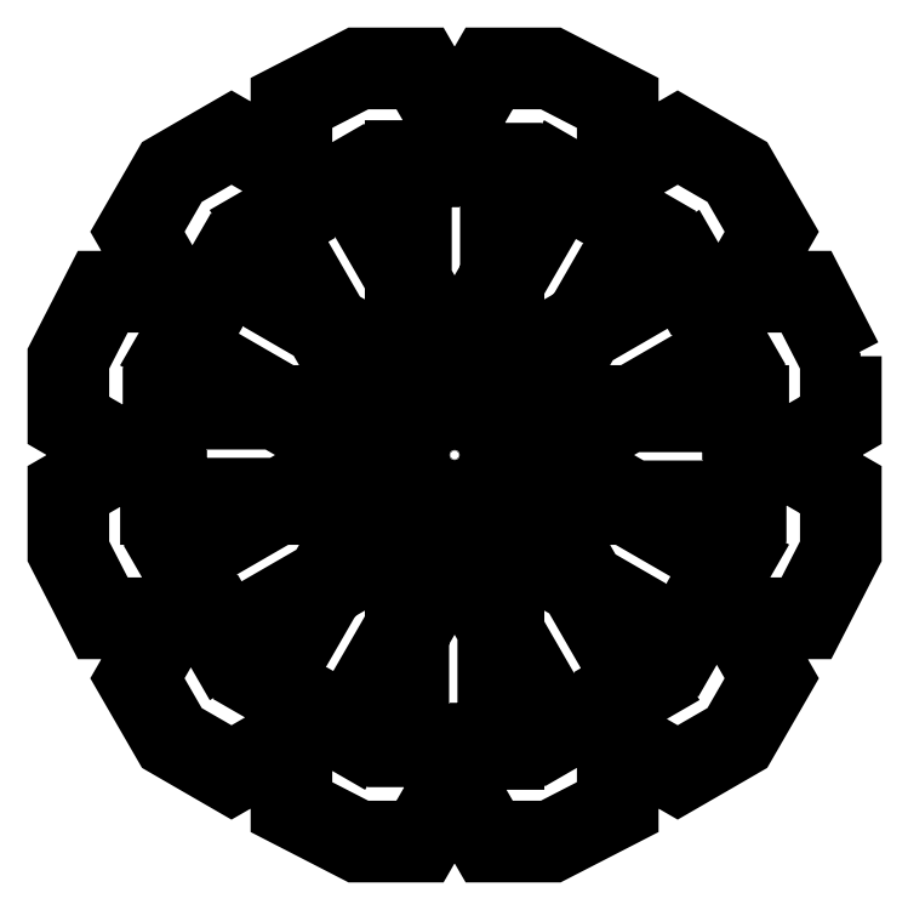
<metadata>
{"format":"dxf","ext":"dxf","renderer":"ezdxf+matplotlib","layout":"modelspace","background":"white","min_lineweight":24,"dpi":150}
</metadata>
<code>
0
SECTION
2
ENTITIES
0
POLYLINE
8
Layer 1
66
     1
10
0
20
0
30
0
0
VERTEX
8
Layer 1
10
8.251
20
-4.457
30
0
0
VERTEX
8
Layer 1
10
7.85
20
-3.677
30
0
0
VERTEX
8
Layer 1
10
7.253
20
-3.677
30
0
0
VERTEX
8
Layer 1
10
7.55
20
-3.163
30
0
0
VERTEX
8
Layer 1
10
7.145
20
-2.463
30
0
0
VERTEX
8
Layer 1
10
6.445
20
-2.059
30
0
0
VERTEX
8
Layer 1
10
5.931
20
-2.355
30
0
0
VERTEX
8
Layer 1
10
5.931
20
-1.758
30
0
0
VERTEX
8
Layer 1
10
5.152
20
-1.358
30
0
0
VERTEX
8
Layer 1
10
4.422
20
-1.358
30
0
0
VERTEX
8
Layer 1
10
4.125
20
-1.871
30
0
0
VERTEX
8
Layer 1
10
3.829
20
-1.358
30
0
0
VERTEX
8
Layer 1
10
3.099
20
-1.358
30
0
0
VERTEX
8
Layer 1
10
3.099
20
-1.358
30
0
0
VERTEX
8
Layer 1
10
2.32
20
-1.758
30
0
0
VERTEX
8
Layer 1
10
2.32
20
-2.355
30
0
0
VERTEX
8
Layer 1
10
1.806
20
-2.059
30
0
0
VERTEX
8
Layer 1
10
1.106
20
-2.463
30
0
0
VERTEX
8
Layer 1
10
0.701
20
-3.163
30
0
0
VERTEX
8
Layer 1
10
0.9976
20
-3.677
30
0
0
VERTEX
8
Layer 1
10
0.4006
20
-3.677
30
0
0
VERTEX
8
Layer 1
10
0
20
-4.457
30
0
0
VERTEX
8
Layer 1
10
0
20
-5.186
30
0
0
VERTEX
8
Layer 1
10
0.514
20
-5.483
30
0
0
VERTEX
8
Layer 1
10
0
20
-5.78
30
0
0
VERTEX
8
Layer 1
10
0
20
-6.509
30
0
0
VERTEX
8
Layer 1
10
0.4006
20
-7.289
30
0
0
VERTEX
8
Layer 1
10
0.9976
20
-7.289
30
0
0
VERTEX
8
Layer 1
10
0.701
20
-7.803
30
0
0
VERTEX
8
Layer 1
10
1.106
20
-8.503
30
0
0
VERTEX
8
Layer 1
10
1.806
20
-8.907
30
0
0
VERTEX
8
Layer 1
10
2.32
20
-8.611
30
0
0
VERTEX
8
Layer 1
10
2.32
20
-9.208
30
0
0
VERTEX
8
Layer 1
10
3.099
20
-9.608
30
0
0
VERTEX
8
Layer 1
10
3.829
20
-9.608
30
0
0
VERTEX
8
Layer 1
10
4.125
20
-9.094
30
0
0
VERTEX
8
Layer 1
10
4.422
20
-9.608
30
0
0
VERTEX
8
Layer 1
10
5.152
20
-9.608
30
0
0
VERTEX
8
Layer 1
10
5.931
20
-9.208
30
0
0
VERTEX
8
Layer 1
10
5.931
20
-8.611
30
0
0
VERTEX
8
Layer 1
10
6.445
20
-8.907
30
0
0
VERTEX
8
Layer 1
10
7.145
20
-8.503
30
0
0
VERTEX
8
Layer 1
10
7.55
20
-7.803
30
0
0
VERTEX
8
Layer 1
10
7.253
20
-7.289
30
0
0
VERTEX
8
Layer 1
10
7.85
20
-7.289
30
0
0
VERTEX
8
Layer 1
10
8.251
20
-6.51
30
0
0
VERTEX
8
Layer 1
10
8.251
20
-5.78
30
0
0
VERTEX
8
Layer 1
10
7.737
20
-5.483
30
0
0
VERTEX
8
Layer 1
10
8.251
20
-5.186
30
0
0
VERTEX
8
Layer 1
10
8.251
20
-4.457
30
0
0
SEQEND
8
Layer 1
0
POLYLINE
8
Layer 1
66
     1
10
0
20
0
30
0
0
VERTEX
8
Layer 1
10
5.931
20
-2.905
30
0
0
VERTEX
8
Layer 1
10
5.931
20
-2.608
30
0
0
VERTEX
8
Layer 1
10
6.445
20
-2.311
30
0
0
VERTEX
8
Layer 1
10
6.985
20
-2.623
30
0
0
VERTEX
8
Layer 1
10
7.297
20
-3.163
30
0
0
VERTEX
8
Layer 1
10
7.016
20
-3.65
30
0
0
VERTEX
8
Layer 1
10
6.719
20
-3.65
30
0
0
VERTEX
8
Layer 1
10
6.555
20
-3.366
30
0
0
VERTEX
8
Layer 1
10
5.767
20
-3.821
30
0
0
VERTEX
8
Layer 1
10
6.205
20
-3.063
30
0
0
VERTEX
8
Layer 1
10
5.931
20
-2.905
30
0
0
SEQEND
8
Layer 1
0
POLYLINE
8
Layer 1
66
     1
10
0
20
0
30
0
0
VERTEX
8
Layer 1
10
6.837
20
-4.347
30
0
0
VERTEX
8
Layer 1
10
5.94
20
-4.865
30
0
0
VERTEX
8
Layer 1
10
5.196
20
-4.865
30
0
0
VERTEX
8
Layer 1
10
5.54
20
-4.268
30
0
0
VERTEX
8
Layer 1
10
6.455
20
-3.74
30
0
0
VERTEX
8
Layer 1
10
6.561
20
-3.923
30
0
0
VERTEX
8
Layer 1
10
6.858
20
-3.923
30
0
0
VERTEX
8
Layer 1
10
6.725
20
-4.153
30
0
0
VERTEX
8
Layer 1
10
6.837
20
-4.347
30
0
0
SEQEND
8
Layer 1
0
POLYLINE
8
Layer 1
66
     1
10
0
20
0
30
0
0
VERTEX
8
Layer 1
10
1.413
20
-6.619
30
0
0
VERTEX
8
Layer 1
10
2.311
20
-6.101
30
0
0
VERTEX
8
Layer 1
10
3.055
20
-6.101
30
0
0
VERTEX
8
Layer 1
10
2.71
20
-6.698
30
0
0
VERTEX
8
Layer 1
10
1.795
20
-7.226
30
0
0
VERTEX
8
Layer 1
10
1.689
20
-7.042
30
0
0
VERTEX
8
Layer 1
10
1.393
20
-7.042
30
0
0
VERTEX
8
Layer 1
10
1.525
20
-6.813
30
0
0
VERTEX
8
Layer 1
10
1.413
20
-6.619
30
0
0
SEQEND
8
Layer 1
0
POLYLINE
8
Layer 1
66
     1
10
0
20
0
30
0
0
VERTEX
8
Layer 1
10
5.067
20
-6.424
30
0
0
VERTEX
8
Layer 1
10
4.743
20
-6.238
30
0
0
VERTEX
8
Layer 1
10
4.743
20
-6.101
30
0
0
VERTEX
8
Layer 1
10
4.88
20
-6.101
30
0
0
VERTEX
8
Layer 1
10
5.067
20
-6.424
30
0
0
SEQEND
8
Layer 1
0
POLYLINE
8
Layer 1
66
     1
10
0
20
0
30
0
0
VERTEX
8
Layer 1
10
4.47
20
-6.769
30
0
0
VERTEX
8
Layer 1
10
4.283
20
-6.446
30
0
0
VERTEX
8
Layer 1
10
4.352
20
-6.327
30
0
0
VERTEX
8
Layer 1
10
4.47
20
-6.396
30
0
0
VERTEX
8
Layer 1
10
4.47
20
-6.769
30
0
0
SEQEND
8
Layer 1
0
POLYLINE
8
Layer 1
66
     1
10
0
20
0
30
0
0
VERTEX
8
Layer 1
10
3.781
20
-4.197
30
0
0
VERTEX
8
Layer 1
10
3.967
20
-4.52
30
0
0
VERTEX
8
Layer 1
10
3.899
20
-4.639
30
0
0
VERTEX
8
Layer 1
10
3.781
20
-4.57
30
0
0
VERTEX
8
Layer 1
10
3.781
20
-4.197
30
0
0
SEQEND
8
Layer 1
0
POLYLINE
8
Layer 1
66
     1
10
0
20
0
30
0
0
VERTEX
8
Layer 1
10
4.47
20
-6.08
30
0
0
VERTEX
8
Layer 1
10
4.251
20
-5.954
30
0
0
VERTEX
8
Layer 1
10
4.125
20
-6.172
30
0
0
VERTEX
8
Layer 1
10
3.999
20
-5.954
30
0
0
VERTEX
8
Layer 1
10
3.781
20
-6.08
30
0
0
VERTEX
8
Layer 1
10
3.781
20
-5.827
30
0
0
VERTEX
8
Layer 1
10
3.528
20
-5.827
30
0
0
VERTEX
8
Layer 1
10
3.655
20
-5.609
30
0
0
VERTEX
8
Layer 1
10
3.436
20
-5.483
30
0
0
VERTEX
8
Layer 1
10
3.655
20
-5.357
30
0
0
VERTEX
8
Layer 1
10
3.528
20
-5.138
30
0
0
VERTEX
8
Layer 1
10
3.781
20
-5.138
30
0
0
VERTEX
8
Layer 1
10
3.781
20
-4.886
30
0
0
VERTEX
8
Layer 1
10
3.999
20
-5.012
30
0
0
VERTEX
8
Layer 1
10
4.125
20
-4.794
30
0
0
VERTEX
8
Layer 1
10
4.251
20
-5.012
30
0
0
VERTEX
8
Layer 1
10
4.47
20
-4.886
30
0
0
VERTEX
8
Layer 1
10
4.47
20
-5.138
30
0
0
VERTEX
8
Layer 1
10
4.722
20
-5.138
30
0
0
VERTEX
8
Layer 1
10
4.596
20
-5.357
30
0
0
VERTEX
8
Layer 1
10
4.814
20
-5.483
30
0
0
VERTEX
8
Layer 1
10
4.596
20
-5.609
30
0
0
VERTEX
8
Layer 1
10
4.722
20
-5.827
30
0
0
VERTEX
8
Layer 1
10
4.47
20
-5.827
30
0
0
VERTEX
8
Layer 1
10
4.47
20
-6.08
30
0
0
SEQEND
8
Layer 1
0
POLYLINE
8
Layer 1
66
     1
10
0
20
0
30
0
0
VERTEX
8
Layer 1
10
3.507
20
-4.728
30
0
0
VERTEX
8
Layer 1
10
3.507
20
-4.865
30
0
0
VERTEX
8
Layer 1
10
3.371
20
-4.865
30
0
0
VERTEX
8
Layer 1
10
3.184
20
-4.541
30
0
0
VERTEX
8
Layer 1
10
3.507
20
-4.728
30
0
0
SEQEND
8
Layer 1
0
POLYLINE
8
Layer 1
66
     1
10
0
20
0
30
0
0
VERTEX
8
Layer 1
10
3.212
20
-5.138
30
0
0
VERTEX
8
Layer 1
10
3.281
20
-5.257
30
0
0
VERTEX
8
Layer 1
10
3.163
20
-5.325
30
0
0
VERTEX
8
Layer 1
10
2.839
20
-5.138
30
0
0
VERTEX
8
Layer 1
10
3.212
20
-5.138
30
0
0
SEQEND
8
Layer 1
0
POLYLINE
8
Layer 1
66
     1
10
0
20
0
30
0
0
VERTEX
8
Layer 1
10
3.163
20
-5.641
30
0
0
VERTEX
8
Layer 1
10
3.281
20
-5.709
30
0
0
VERTEX
8
Layer 1
10
3.213
20
-5.827
30
0
0
VERTEX
8
Layer 1
10
2.839
20
-5.827
30
0
0
VERTEX
8
Layer 1
10
3.163
20
-5.641
30
0
0
SEQEND
8
Layer 1
0
POLYLINE
8
Layer 1
66
     1
10
0
20
0
30
0
0
VERTEX
8
Layer 1
10
5.038
20
-5.827
30
0
0
VERTEX
8
Layer 1
10
4.97
20
-5.709
30
0
0
VERTEX
8
Layer 1
10
5.088
20
-5.641
30
0
0
VERTEX
8
Layer 1
10
5.412
20
-5.827
30
0
0
VERTEX
8
Layer 1
10
5.038
20
-5.827
30
0
0
SEQEND
8
Layer 1
0
POLYLINE
8
Layer 1
66
     1
10
0
20
0
30
0
0
VERTEX
8
Layer 1
10
5.088
20
-5.325
30
0
0
VERTEX
8
Layer 1
10
4.97
20
-5.257
30
0
0
VERTEX
8
Layer 1
10
5.038
20
-5.138
30
0
0
VERTEX
8
Layer 1
10
5.412
20
-5.138
30
0
0
VERTEX
8
Layer 1
10
5.088
20
-5.325
30
0
0
SEQEND
8
Layer 1
0
POLYLINE
8
Layer 1
66
     1
10
0
20
0
30
0
0
VERTEX
8
Layer 1
10
4.743
20
-4.865
30
0
0
VERTEX
8
Layer 1
10
4.743
20
-4.728
30
0
0
VERTEX
8
Layer 1
10
5.067
20
-4.541
30
0
0
VERTEX
8
Layer 1
10
4.88
20
-4.865
30
0
0
VERTEX
8
Layer 1
10
4.743
20
-4.865
30
0
0
SEQEND
8
Layer 1
0
POLYLINE
8
Layer 1
66
     1
10
0
20
0
30
0
0
VERTEX
8
Layer 1
10
4.47
20
-4.57
30
0
0
VERTEX
8
Layer 1
10
4.352
20
-4.639
30
0
0
VERTEX
8
Layer 1
10
4.283
20
-4.52
30
0
0
VERTEX
8
Layer 1
10
4.47
20
-4.197
30
0
0
VERTEX
8
Layer 1
10
4.47
20
-4.57
30
0
0
SEQEND
8
Layer 1
0
POLYLINE
8
Layer 1
66
     1
10
0
20
0
30
0
0
VERTEX
8
Layer 1
10
3.371
20
-6.101
30
0
0
VERTEX
8
Layer 1
10
3.507
20
-6.101
30
0
0
VERTEX
8
Layer 1
10
3.507
20
-6.238
30
0
0
VERTEX
8
Layer 1
10
3.184
20
-6.424
30
0
0
VERTEX
8
Layer 1
10
3.371
20
-6.101
30
0
0
SEQEND
8
Layer 1
0
POLYLINE
8
Layer 1
66
     1
10
0
20
0
30
0
0
VERTEX
8
Layer 1
10
3.781
20
-6.396
30
0
0
VERTEX
8
Layer 1
10
3.899
20
-6.327
30
0
0
VERTEX
8
Layer 1
10
3.967
20
-6.446
30
0
0
VERTEX
8
Layer 1
10
3.781
20
-6.769
30
0
0
VERTEX
8
Layer 1
10
3.781
20
-6.396
30
0
0
SEQEND
8
Layer 1
0
POLYLINE
8
Layer 1
66
     1
10
0
20
0
30
0
0
VERTEX
8
Layer 1
10
4.497
20
-3.602
30
0
0
VERTEX
8
Layer 1
10
4.125
20
-4.247
30
0
0
VERTEX
8
Layer 1
10
3.781
20
-3.65
30
0
0
VERTEX
8
Layer 1
10
3.781
20
-2.594
30
0
0
VERTEX
8
Layer 1
10
3.993
20
-2.594
30
0
0
VERTEX
8
Layer 1
10
4.141
20
-2.336
30
0
0
VERTEX
8
Layer 1
10
4.274
20
-2.566
30
0
0
VERTEX
8
Layer 1
10
4.497
20
-2.566
30
0
0
VERTEX
8
Layer 1
10
4.497
20
-3.602
30
0
0
SEQEND
8
Layer 1
0
POLYLINE
8
Layer 1
66
     1
10
0
20
0
30
0
0
VERTEX
8
Layer 1
10
3.507
20
-4.412
30
0
0
VERTEX
8
Layer 1
10
2.91
20
-4.068
30
0
0
VERTEX
8
Layer 1
10
2.382
20
-3.153
30
0
0
VERTEX
8
Layer 1
10
2.566
20
-3.047
30
0
0
VERTEX
8
Layer 1
10
2.566
20
-2.75
30
0
0
VERTEX
8
Layer 1
10
2.795
20
-2.883
30
0
0
VERTEX
8
Layer 1
10
2.989
20
-2.771
30
0
0
VERTEX
8
Layer 1
10
3.507
20
-3.668
30
0
0
VERTEX
8
Layer 1
10
3.507
20
-4.412
30
0
0
SEQEND
8
Layer 1
0
POLYLINE
8
Layer 1
66
     1
10
0
20
0
30
0
0
VERTEX
8
Layer 1
10
3.055
20
-4.865
30
0
0
VERTEX
8
Layer 1
10
2.365
20
-4.865
30
0
0
VERTEX
8
Layer 1
10
1.451
20
-4.337
30
0
0
VERTEX
8
Layer 1
10
1.557
20
-4.153
30
0
0
VERTEX
8
Layer 1
10
1.408
20
-3.896
30
0
0
VERTEX
8
Layer 1
10
1.674
20
-3.896
30
0
0
VERTEX
8
Layer 1
10
1.785
20
-3.702
30
0
0
VERTEX
8
Layer 1
10
2.683
20
-4.221
30
0
0
VERTEX
8
Layer 1
10
3.055
20
-4.865
30
0
0
SEQEND
8
Layer 1
0
POLYLINE
8
Layer 1
66
     1
10
0
20
0
30
0
0
VERTEX
8
Layer 1
10
2.889
20
-5.483
30
0
0
VERTEX
8
Layer 1
10
2.292
20
-5.827
30
0
0
VERTEX
8
Layer 1
10
1.236
20
-5.827
30
0
0
VERTEX
8
Layer 1
10
1.236
20
-5.616
30
0
0
VERTEX
8
Layer 1
10
0.9789
20
-5.467
30
0
0
VERTEX
8
Layer 1
10
1.209
20
-5.334
30
0
0
VERTEX
8
Layer 1
10
1.209
20
-5.111
30
0
0
VERTEX
8
Layer 1
10
2.245
20
-5.111
30
0
0
VERTEX
8
Layer 1
10
2.889
20
-5.483
30
0
0
SEQEND
8
Layer 1
0
POLYLINE
8
Layer 1
66
     1
10
0
20
0
30
0
0
VERTEX
8
Layer 1
10
3.753
20
-7.364
30
0
0
VERTEX
8
Layer 1
10
4.125
20
-6.719
30
0
0
VERTEX
8
Layer 1
10
4.47
20
-7.316
30
0
0
VERTEX
8
Layer 1
10
4.47
20
-8.372
30
0
0
VERTEX
8
Layer 1
10
4.258
20
-8.372
30
0
0
VERTEX
8
Layer 1
10
4.109
20
-8.629
30
0
0
VERTEX
8
Layer 1
10
3.977
20
-8.4
30
0
0
VERTEX
8
Layer 1
10
3.753
20
-8.4
30
0
0
VERTEX
8
Layer 1
10
3.753
20
-7.364
30
0
0
SEQEND
8
Layer 1
0
POLYLINE
8
Layer 1
66
     1
10
0
20
0
30
0
0
VERTEX
8
Layer 1
10
4.743
20
-6.554
30
0
0
VERTEX
8
Layer 1
10
5.341
20
-6.898
30
0
0
VERTEX
8
Layer 1
10
5.868
20
-7.813
30
0
0
VERTEX
8
Layer 1
10
5.685
20
-7.919
30
0
0
VERTEX
8
Layer 1
10
5.685
20
-8.216
30
0
0
VERTEX
8
Layer 1
10
5.455
20
-8.083
30
0
0
VERTEX
8
Layer 1
10
5.262
20
-8.195
30
0
0
VERTEX
8
Layer 1
10
4.743
20
-7.298
30
0
0
VERTEX
8
Layer 1
10
4.743
20
-6.554
30
0
0
SEQEND
8
Layer 1
0
POLYLINE
8
Layer 1
66
     1
10
0
20
0
30
0
0
VERTEX
8
Layer 1
10
5.196
20
-6.101
30
0
0
VERTEX
8
Layer 1
10
5.885
20
-6.101
30
0
0
VERTEX
8
Layer 1
10
6.8
20
-6.629
30
0
0
VERTEX
8
Layer 1
10
6.694
20
-6.813
30
0
0
VERTEX
8
Layer 1
10
6.842
20
-7.07
30
0
0
VERTEX
8
Layer 1
10
6.577
20
-7.07
30
0
0
VERTEX
8
Layer 1
10
6.465
20
-7.263
30
0
0
VERTEX
8
Layer 1
10
5.568
20
-6.745
30
0
0
VERTEX
8
Layer 1
10
5.196
20
-6.101
30
0
0
SEQEND
8
Layer 1
0
POLYLINE
8
Layer 1
66
     1
10
0
20
0
30
0
0
VERTEX
8
Layer 1
10
5.362
20
-5.483
30
0
0
VERTEX
8
Layer 1
10
5.959
20
-5.138
30
0
0
VERTEX
8
Layer 1
10
7.015
20
-5.138
30
0
0
VERTEX
8
Layer 1
10
7.015
20
-5.35
30
0
0
VERTEX
8
Layer 1
10
7.272
20
-5.499
30
0
0
VERTEX
8
Layer 1
10
7.042
20
-5.631
30
0
0
VERTEX
8
Layer 1
10
7.042
20
-5.855
30
0
0
VERTEX
8
Layer 1
10
6.006
20
-5.855
30
0
0
VERTEX
8
Layer 1
10
5.362
20
-5.483
30
0
0
SEQEND
8
Layer 1
0
POLYLINE
8
Layer 1
66
     1
10
0
20
0
30
0
0
VERTEX
8
Layer 1
10
5.388
20
-4.04
30
0
0
VERTEX
8
Layer 1
10
4.743
20
-4.412
30
0
0
VERTEX
8
Layer 1
10
4.743
20
-3.723
30
0
0
VERTEX
8
Layer 1
10
5.271
20
-2.808
30
0
0
VERTEX
8
Layer 1
10
5.455
20
-2.914
30
0
0
VERTEX
8
Layer 1
10
5.712
20
-2.766
30
0
0
VERTEX
8
Layer 1
10
5.712
20
-3.031
30
0
0
VERTEX
8
Layer 1
10
5.906
20
-3.143
30
0
0
VERTEX
8
Layer 1
10
5.388
20
-4.04
30
0
0
SEQEND
8
Layer 1
0
POLYLINE
8
Layer 1
66
     1
10
0
20
0
30
0
0
VERTEX
8
Layer 1
10
4.548
20
-1.576
30
0
0
VERTEX
8
Layer 1
10
5.099
20
-1.576
30
0
0
VERTEX
8
Layer 1
10
5.712
20
-1.892
30
0
0
VERTEX
8
Layer 1
10
5.712
20
-2.45
30
0
0
VERTEX
8
Layer 1
10
5.455
20
-2.598
30
0
0
VERTEX
8
Layer 1
10
5.171
20
-2.435
30
0
0
VERTEX
8
Layer 1
10
4.716
20
-3.223
30
0
0
VERTEX
8
Layer 1
10
4.716
20
-2.347
30
0
0
VERTEX
8
Layer 1
10
4.4
20
-2.347
30
0
0
VERTEX
8
Layer 1
10
4.252
20
-2.09
30
0
0
VERTEX
8
Layer 1
10
4.252
20
-2.09
30
0
0
VERTEX
8
Layer 1
10
4.548
20
-1.576
30
0
0
SEQEND
8
Layer 1
0
POLYLINE
8
Layer 1
66
     1
10
0
20
0
30
0
0
VERTEX
8
Layer 1
10
2.538
20
-1.892
30
0
0
VERTEX
8
Layer 1
10
3.152
20
-1.576
30
0
0
VERTEX
8
Layer 1
10
3.702
20
-1.576
30
0
0
VERTEX
8
Layer 1
10
3.983
20
-2.063
30
0
0
VERTEX
8
Layer 1
10
3.835
20
-2.32
30
0
0
VERTEX
8
Layer 1
10
3.507
20
-2.32
30
0
0
VERTEX
8
Layer 1
10
3.507
20
-3.23
30
0
0
VERTEX
8
Layer 1
10
3.069
20
-2.472
30
0
0
VERTEX
8
Layer 1
10
2.795
20
-2.63
30
0
0
VERTEX
8
Layer 1
10
2.538
20
-2.482
30
0
0
VERTEX
8
Layer 1
10
2.538
20
-1.892
30
0
0
SEQEND
8
Layer 1
0
POLYLINE
8
Layer 1
66
     1
10
0
20
0
30
0
0
VERTEX
8
Layer 1
10
0.9537
20
-3.163
30
0
0
VERTEX
8
Layer 1
10
1.266
20
-2.623
30
0
0
VERTEX
8
Layer 1
10
1.806
20
-2.311
30
0
0
VERTEX
8
Layer 1
10
2.292
20
-2.592
30
0
0
VERTEX
8
Layer 1
10
2.292
20
-2.889
30
0
0
VERTEX
8
Layer 1
10
2.009
20
-3.053
30
0
0
VERTEX
8
Layer 1
10
2.464
20
-3.841
30
0
0
VERTEX
8
Layer 1
10
1.705
20
-3.403
30
0
0
VERTEX
8
Layer 1
10
1.547
20
-3.677
30
0
0
VERTEX
8
Layer 1
10
1.25
20
-3.677
30
0
0
VERTEX
8
Layer 1
10
0.9537
20
-3.163
30
0
0
SEQEND
8
Layer 1
0
POLYLINE
8
Layer 1
66
     1
10
0
20
0
30
0
0
VERTEX
8
Layer 1
10
0.2187
20
-5.06
30
0
0
VERTEX
8
Layer 1
10
0.2187
20
-4.51
30
0
0
VERTEX
8
Layer 1
10
0.5343
20
-3.896
30
0
0
VERTEX
8
Layer 1
10
1.092
20
-3.896
30
0
0
VERTEX
8
Layer 1
10
1.241
20
-4.153
30
0
0
VERTEX
8
Layer 1
10
1.077
20
-4.437
30
0
0
VERTEX
8
Layer 1
10
1.866
20
-4.892
30
0
0
VERTEX
8
Layer 1
10
0.9896
20
-4.892
30
0
0
VERTEX
8
Layer 1
10
0.9896
20
-5.208
30
0
0
VERTEX
8
Layer 1
10
0.7327
20
-5.357
30
0
0
VERTEX
8
Layer 1
10
0.2187
20
-5.06
30
0
0
SEQEND
8
Layer 1
0
POLYLINE
8
Layer 1
66
     1
10
0
20
0
30
0
0
VERTEX
8
Layer 1
10
0.5343
20
-7.07
30
0
0
VERTEX
8
Layer 1
10
0.2187
20
-6.457
30
0
0
VERTEX
8
Layer 1
10
0.2187
20
-5.906
30
0
0
VERTEX
8
Layer 1
10
0.7053
20
-5.625
30
0
0
VERTEX
8
Layer 1
10
0.9625
20
-5.773
30
0
0
VERTEX
8
Layer 1
10
0.9625
20
-6.101
30
0
0
VERTEX
8
Layer 1
10
1.873
20
-6.101
30
0
0
VERTEX
8
Layer 1
10
1.114
20
-6.539
30
0
0
VERTEX
8
Layer 1
10
1.273
20
-6.813
30
0
0
VERTEX
8
Layer 1
10
1.124
20
-7.07
30
0
0
VERTEX
8
Layer 1
10
0.5343
20
-7.07
30
0
0
SEQEND
8
Layer 1
0
POLYLINE
8
Layer 1
66
     1
10
0
20
0
30
0
0
VERTEX
8
Layer 1
10
2.32
20
-8.358
30
0
0
VERTEX
8
Layer 1
10
1.806
20
-8.654
30
0
0
VERTEX
8
Layer 1
10
1.266
20
-8.343
30
0
0
VERTEX
8
Layer 1
10
1.266
20
-8.343
30
0
0
VERTEX
8
Layer 1
10
0.9537
20
-7.803
30
0
0
VERTEX
8
Layer 1
10
1.235
20
-7.316
30
0
0
VERTEX
8
Layer 1
10
1.531
20
-7.316
30
0
0
VERTEX
8
Layer 1
10
1.695
20
-7.6
30
0
0
VERTEX
8
Layer 1
10
2.484
20
-7.144
30
0
0
VERTEX
8
Layer 1
10
2.046
20
-7.903
30
0
0
VERTEX
8
Layer 1
10
2.32
20
-8.061
30
0
0
VERTEX
8
Layer 1
10
2.32
20
-8.358
30
0
0
SEQEND
8
Layer 1
0
POLYLINE
8
Layer 1
66
     1
10
0
20
0
30
0
0
VERTEX
8
Layer 1
10
2.863
20
-6.925
30
0
0
VERTEX
8
Layer 1
10
3.507
20
-6.554
30
0
0
VERTEX
8
Layer 1
10
3.507
20
-7.243
30
0
0
VERTEX
8
Layer 1
10
2.979
20
-8.158
30
0
0
VERTEX
8
Layer 1
10
2.795
20
-8.051
30
0
0
VERTEX
8
Layer 1
10
2.538
20
-8.2
30
0
0
VERTEX
8
Layer 1
10
2.538
20
-7.935
30
0
0
VERTEX
8
Layer 1
10
2.345
20
-7.823
30
0
0
VERTEX
8
Layer 1
10
2.863
20
-6.925
30
0
0
SEQEND
8
Layer 1
0
POLYLINE
8
Layer 1
66
     1
10
0
20
0
30
0
0
VERTEX
8
Layer 1
10
3.702
20
-9.389
30
0
0
VERTEX
8
Layer 1
10
3.152
20
-9.389
30
0
0
VERTEX
8
Layer 1
10
2.538
20
-9.074
30
0
0
VERTEX
8
Layer 1
10
2.538
20
-8.516
30
0
0
VERTEX
8
Layer 1
10
2.795
20
-8.367
30
0
0
VERTEX
8
Layer 1
10
3.079
20
-8.531
30
0
0
VERTEX
8
Layer 1
10
3.535
20
-7.743
30
0
0
VERTEX
8
Layer 1
10
3.535
20
-8.618
30
0
0
VERTEX
8
Layer 1
10
3.85
20
-8.618
30
0
0
VERTEX
8
Layer 1
10
3.999
20
-8.876
30
0
0
VERTEX
8
Layer 1
10
3.702
20
-9.389
30
0
0
SEQEND
8
Layer 1
0
POLYLINE
8
Layer 1
66
     1
10
0
20
0
30
0
0
VERTEX
8
Layer 1
10
5.712
20
-9.074
30
0
0
VERTEX
8
Layer 1
10
5.099
20
-9.389
30
0
0
VERTEX
8
Layer 1
10
4.548
20
-9.389
30
0
0
VERTEX
8
Layer 1
10
4.267
20
-8.903
30
0
0
VERTEX
8
Layer 1
10
4.416
20
-8.646
30
0
0
VERTEX
8
Layer 1
10
4.743
20
-8.646
30
0
0
VERTEX
8
Layer 1
10
4.743
20
-7.735
30
0
0
VERTEX
8
Layer 1
10
5.181
20
-8.494
30
0
0
VERTEX
8
Layer 1
10
5.455
20
-8.336
30
0
0
VERTEX
8
Layer 1
10
5.712
20
-8.484
30
0
0
VERTEX
8
Layer 1
10
5.712
20
-9.074
30
0
0
SEQEND
8
Layer 1
0
POLYLINE
8
Layer 1
66
     1
10
0
20
0
30
0
0
VERTEX
8
Layer 1
10
7.297
20
-7.803
30
0
0
VERTEX
8
Layer 1
10
6.985
20
-8.342
30
0
0
VERTEX
8
Layer 1
10
6.445
20
-8.654
30
0
0
VERTEX
8
Layer 1
10
5.959
20
-8.373
30
0
0
VERTEX
8
Layer 1
10
5.959
20
-8.077
30
0
0
VERTEX
8
Layer 1
10
6.242
20
-7.913
30
0
0
VERTEX
8
Layer 1
10
5.787
20
-7.124
30
0
0
VERTEX
8
Layer 1
10
6.545
20
-7.562
30
0
0
VERTEX
8
Layer 1
10
6.703
20
-7.289
30
0
0
VERTEX
8
Layer 1
10
7
20
-7.289
30
0
0
VERTEX
8
Layer 1
10
7.297
20
-7.803
30
0
0
SEQEND
8
Layer 1
0
POLYLINE
8
Layer 1
66
     1
10
0
20
0
30
0
0
VERTEX
8
Layer 1
10
8.032
20
-5.906
30
0
0
VERTEX
8
Layer 1
10
8.032
20
-6.457
30
0
0
VERTEX
8
Layer 1
10
7.716
20
-7.07
30
0
0
VERTEX
8
Layer 1
10
7.158
20
-7.07
30
0
0
VERTEX
8
Layer 1
10
7.01
20
-6.813
30
0
0
VERTEX
8
Layer 1
10
7.174
20
-6.529
30
0
0
VERTEX
8
Layer 1
10
6.385
20
-6.074
30
0
0
VERTEX
8
Layer 1
10
7.261
20
-6.074
30
0
0
VERTEX
8
Layer 1
10
7.261
20
-5.757
30
0
0
VERTEX
8
Layer 1
10
7.518
20
-5.609
30
0
0
VERTEX
8
Layer 1
10
8.032
20
-5.906
30
0
0
SEQEND
8
Layer 1
0
POLYLINE
8
Layer 1
66
     1
10
0
20
0
30
0
0
VERTEX
8
Layer 1
10
8.032
20
-5.06
30
0
0
VERTEX
8
Layer 1
10
7.545
20
-5.341
30
0
0
VERTEX
8
Layer 1
10
7.288
20
-5.192
30
0
0
VERTEX
8
Layer 1
10
7.288
20
-4.865
30
0
0
VERTEX
8
Layer 1
10
6.378
20
-4.865
30
0
0
VERTEX
8
Layer 1
10
7.136
20
-4.427
30
0
0
VERTEX
8
Layer 1
10
6.978
20
-4.153
30
0
0
VERTEX
8
Layer 1
10
7.127
20
-3.896
30
0
0
VERTEX
8
Layer 1
10
7.716
20
-3.896
30
0
0
VERTEX
8
Layer 1
10
8.032
20
-4.509
30
0
0
VERTEX
8
Layer 1
10
8.032
20
-5.06
30
0
0
SEQEND
8
Layer 1
0
ENDSEC
0
EOF

</code>
